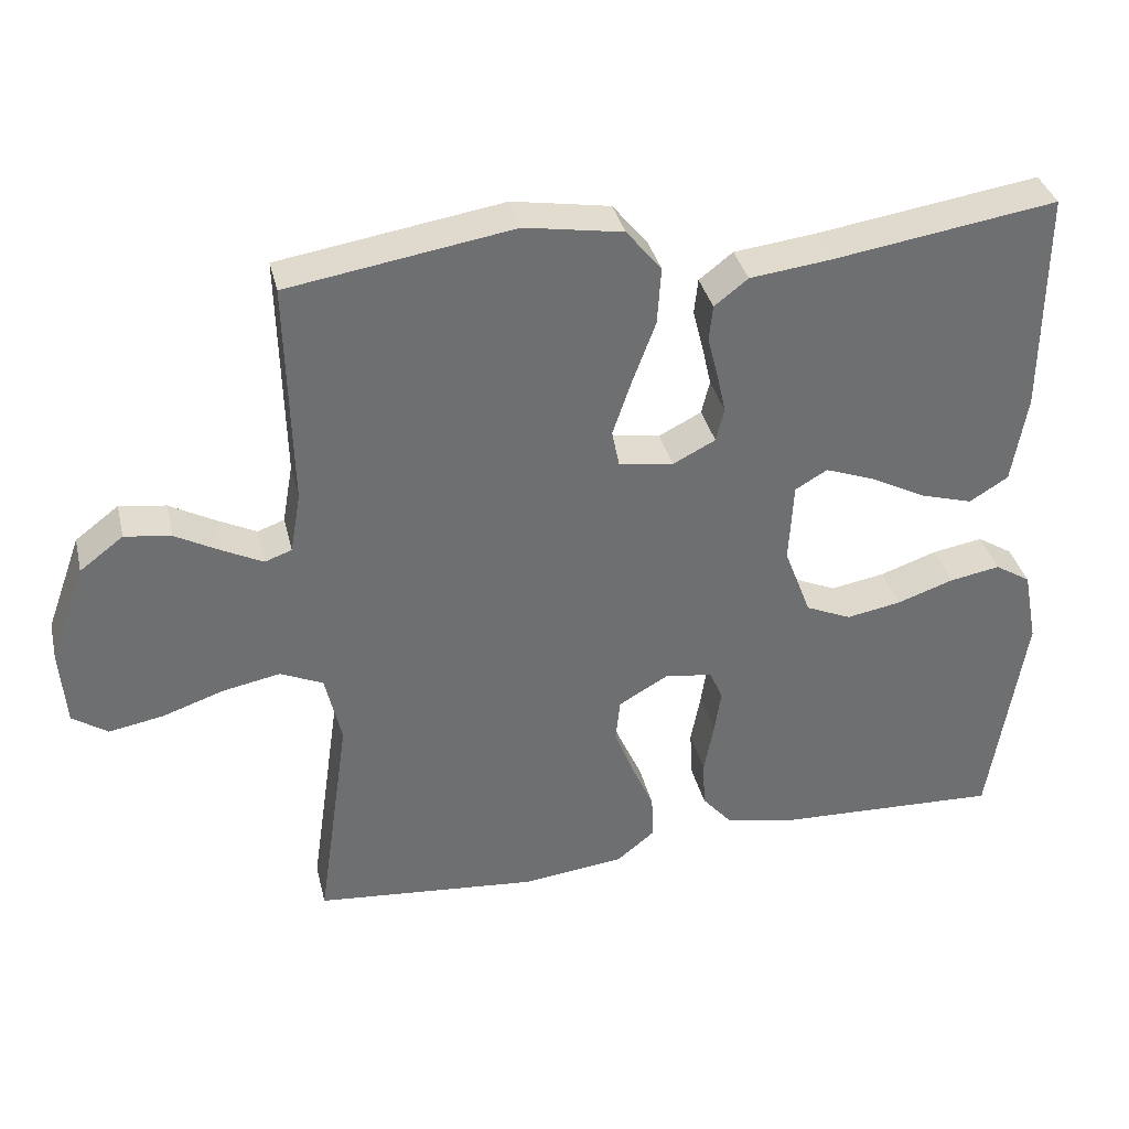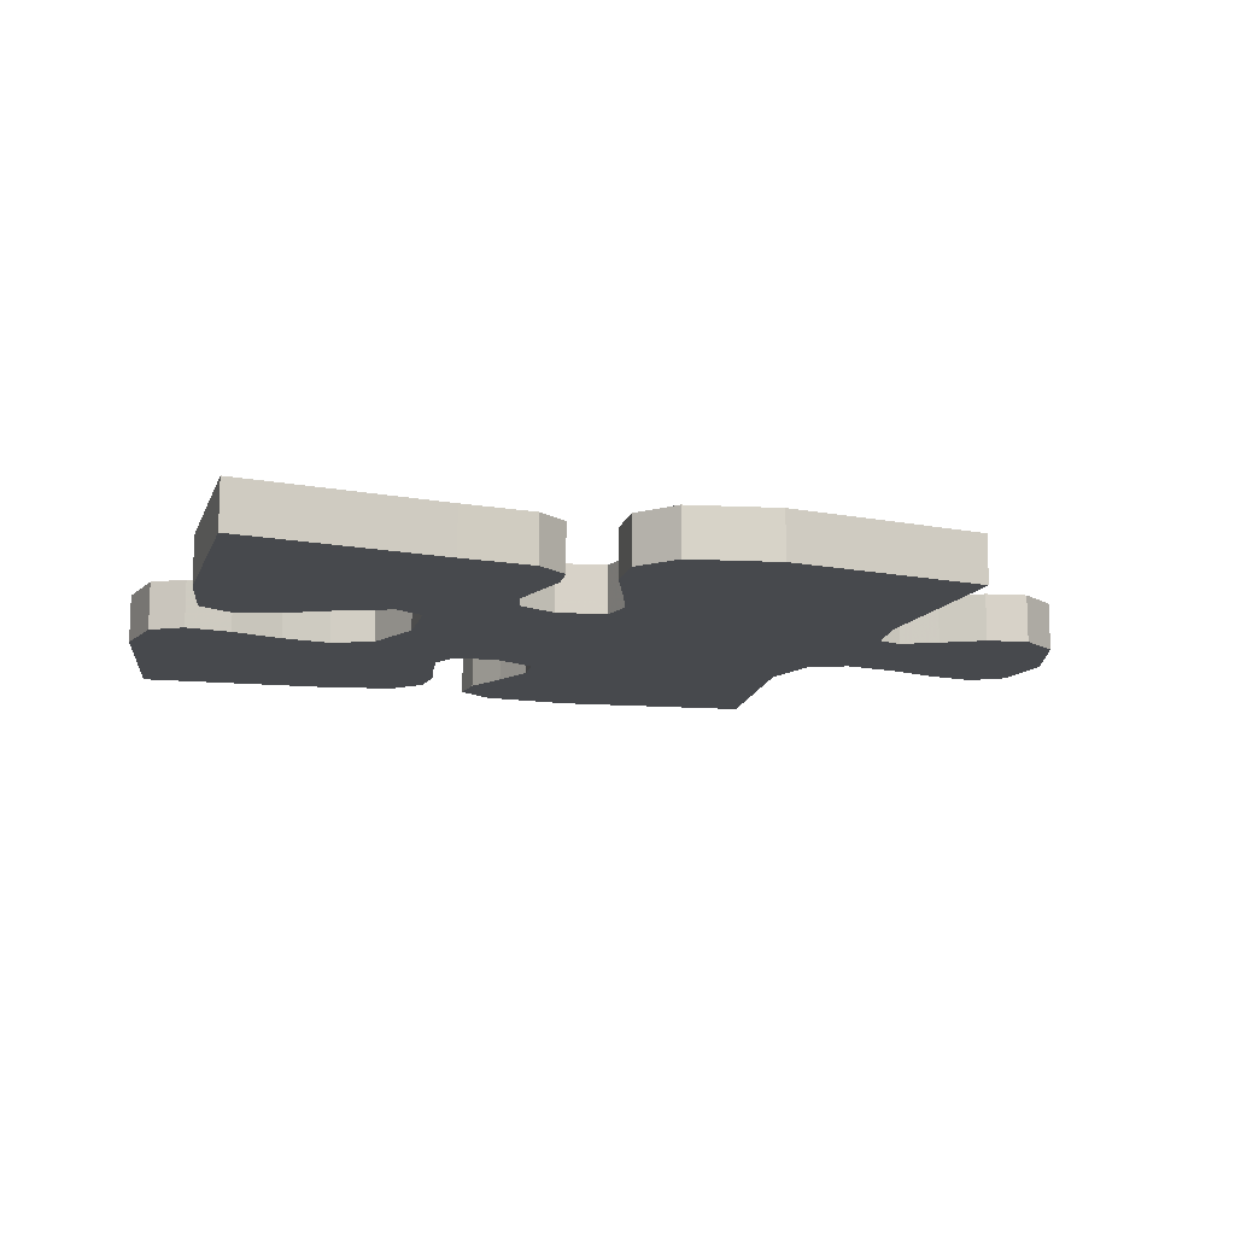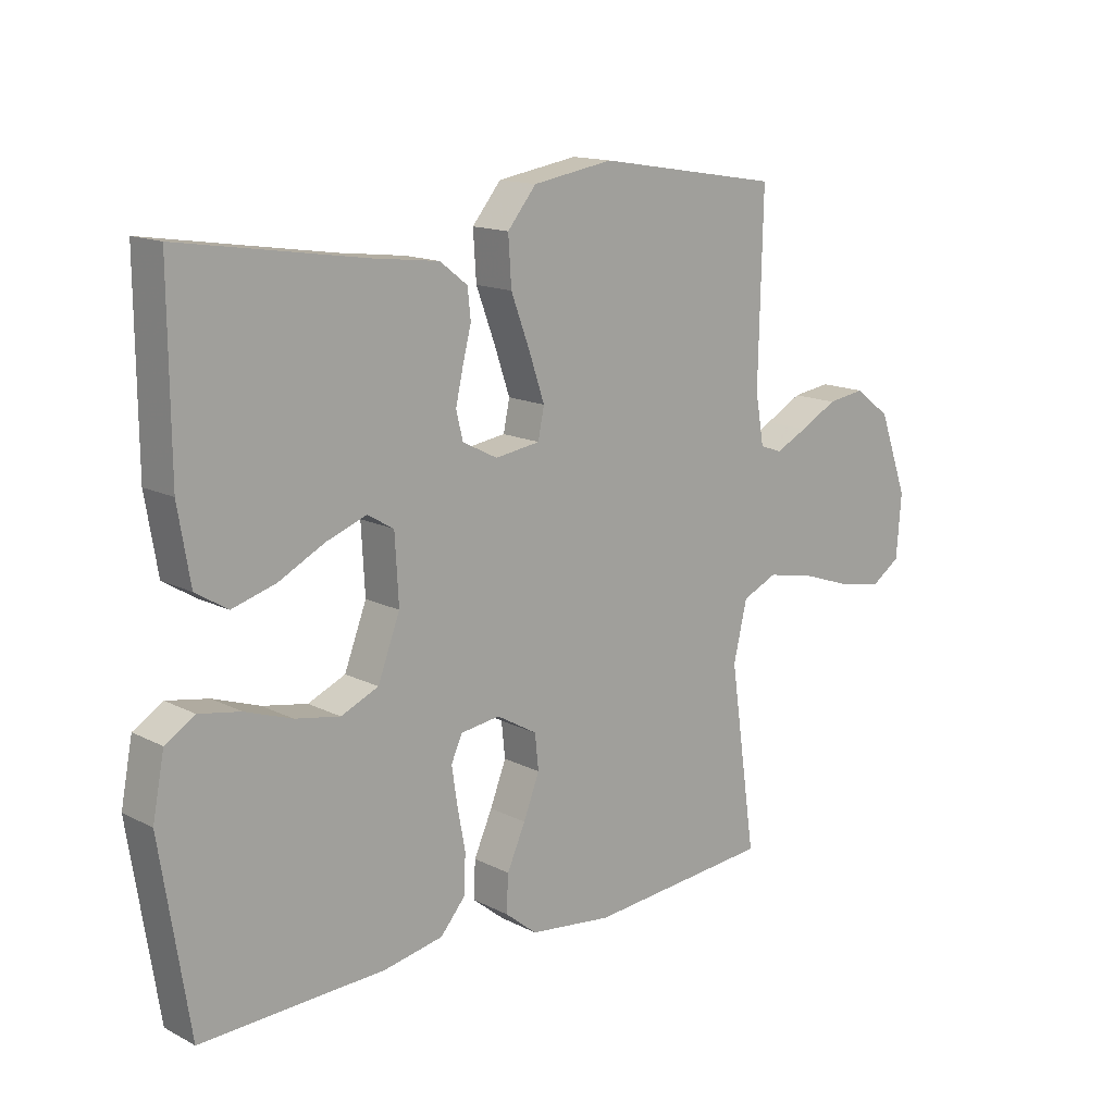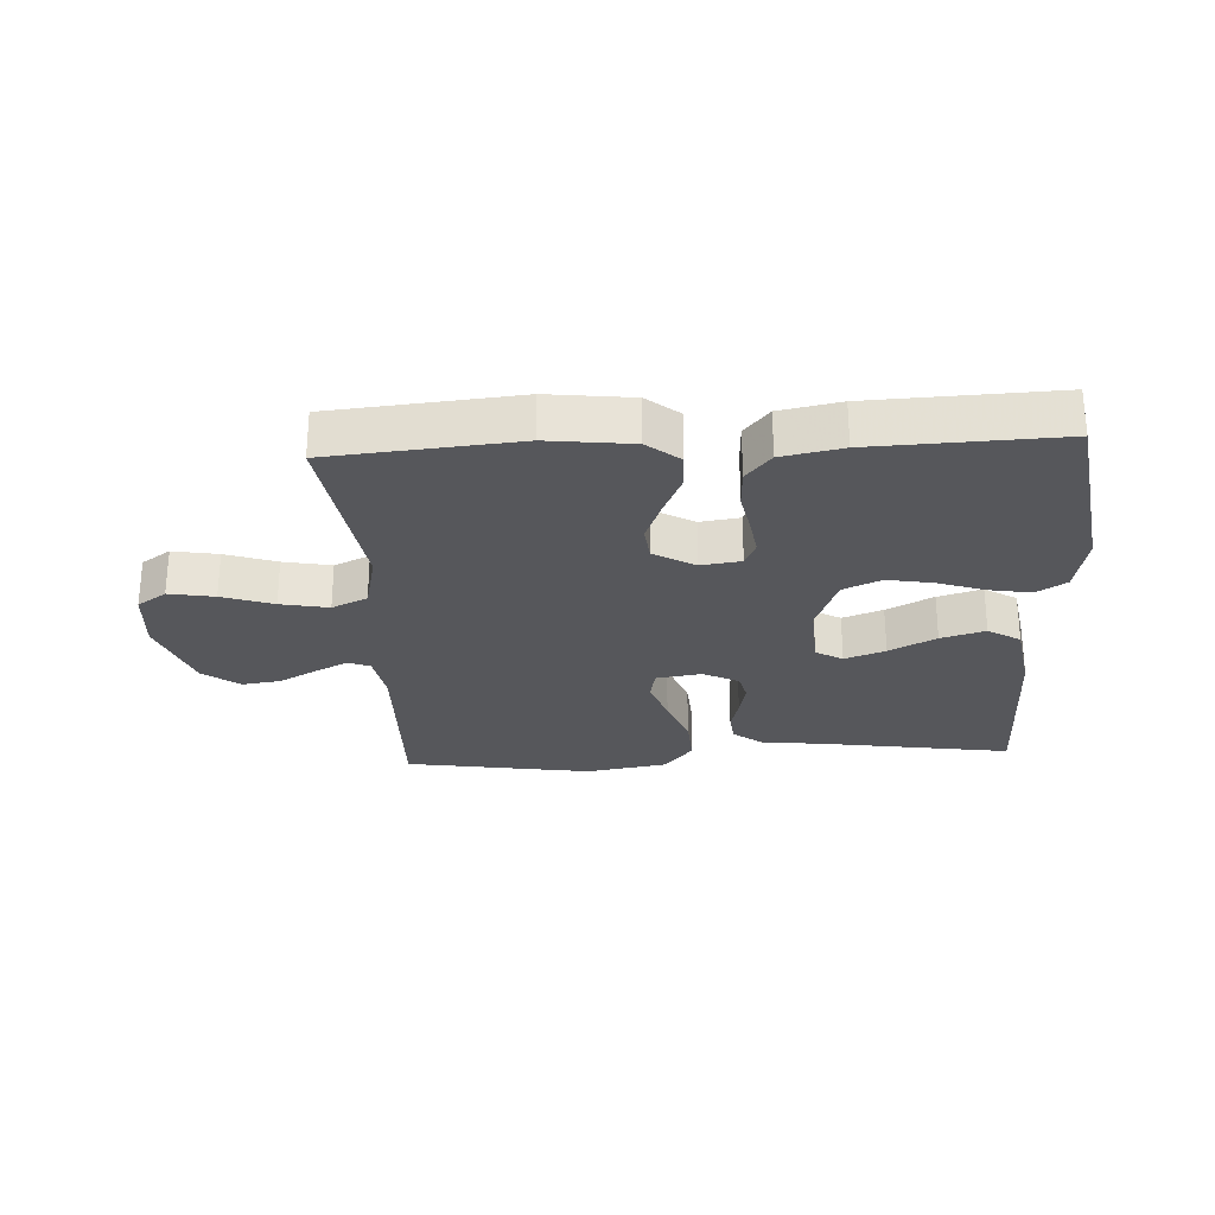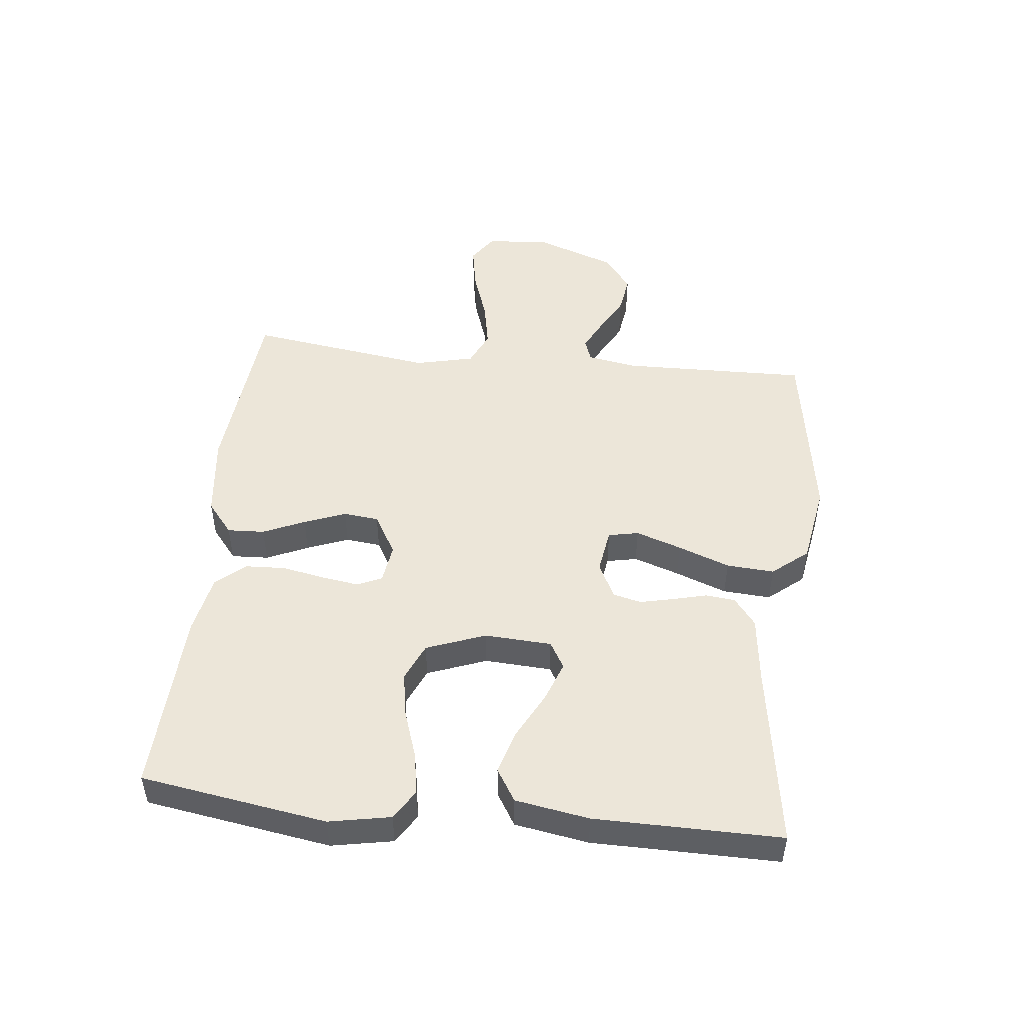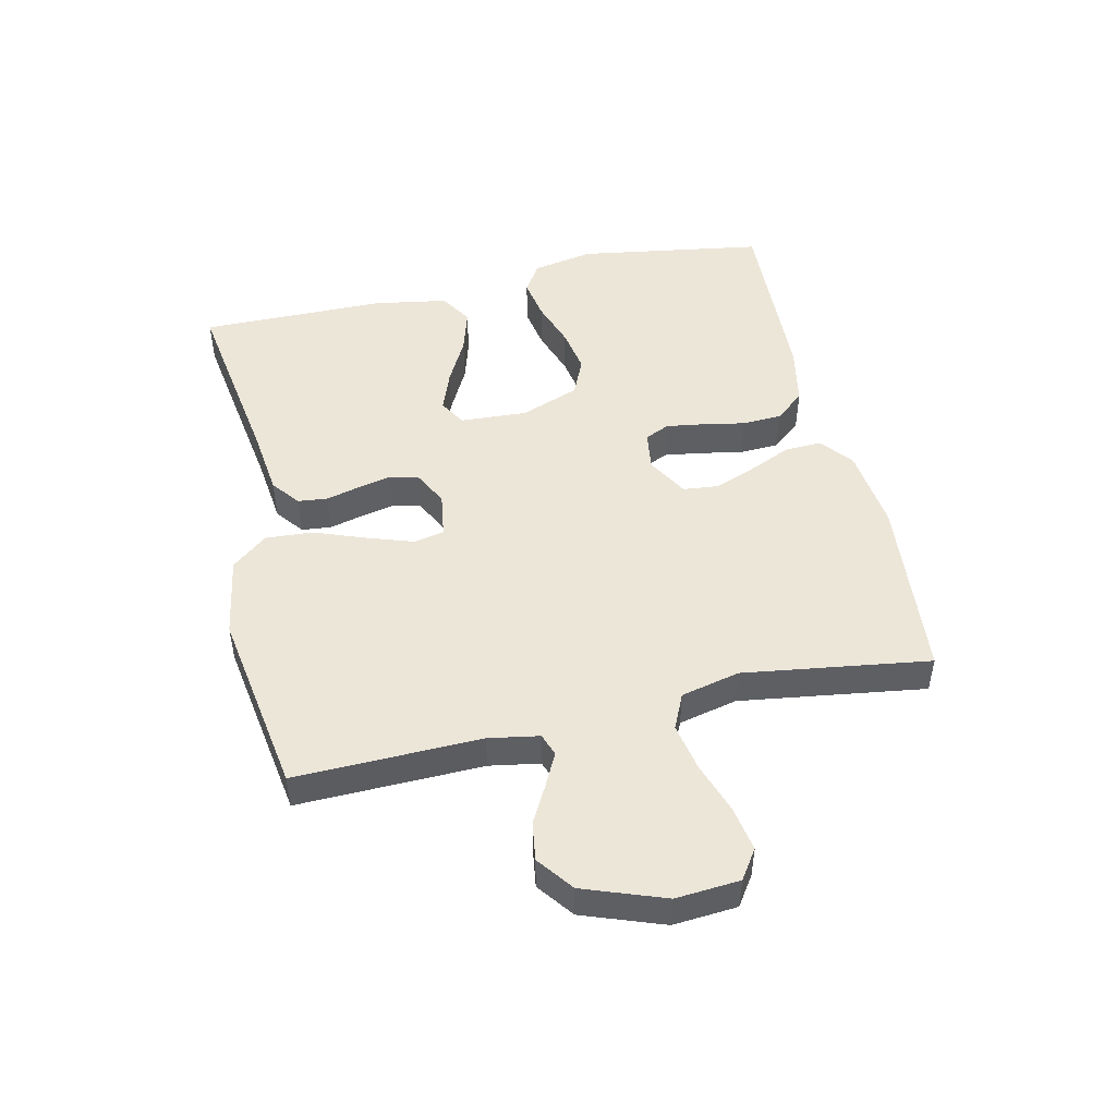
<metadata>
{"format":"obj","ext":"obj","renderer":"f3d","projection":"perspective","resolution":1024,"background":"white","views":[{"elev":35.8,"azim":166.8,"up":"+Z"},{"elev":-12.0,"azim":-16.4,"up":"+Y"},{"elev":14.5,"azim":-42.1,"up":"+Z"},{"elev":-27.2,"azim":-176.9,"up":"+Y"},{"elev":48.9,"azim":-83.8,"up":"+Y"},{"elev":48.6,"azim":77.3,"up":"+Y"}]}
</metadata>
<code>
v 0.5 0.07 -0.5
v 0.2 0.07 -0.527
v 0.065 0.07 -0.511
v 0.013 0.07 -0.469
v 0.016 0.07 -0.409
v 0.046 0.07 -0.342
v 0.072 0.07 -0.275
v 0.066 0.07 -0.218
v 0 0.07 -0.18
v -0.064 0.07 -0.189
v -0.082 0.07 -0.229
v -0.073 0.07 -0.289
v -0.06 0.07 -0.358
v -0.063 0.07 -0.422
v -0.103 0.07 -0.469
v -0.2 0.07 -0.488
v -0.5 0.07 -0.5
v -0.547 0.07 -0.2
v -0.528 0.07 -0.101
v -0.48 0.07 -0.071
v -0.412 0.07 -0.083
v -0.336 0.07 -0.109
v -0.263 0.07 -0.122
v -0.202 0.07 -0.095
v -0.166 0.07 0
v -0.172 0.07 0.108
v -0.215 0.07 0.133
v -0.28 0.07 0.109
v -0.355 0.07 0.07
v -0.426 0.07 0.049
v -0.478 0.07 0.081
v -0.498 0.07 0.2
v -0.5 0.07 0.5
v -0.2 0.07 0.454
v -0.092 0.07 0.441
v -0.047 0.07 0.406
v -0.042 0.07 0.358
v -0.056 0.07 0.303
v -0.068 0.07 0.249
v -0.057 0.07 0.204
v 0 0.07 0.175
v 0.073 0.07 0.186
v 0.083 0.07 0.235
v 0.058 0.07 0.309
v 0.027 0.07 0.392
v 0.022 0.07 0.469
v 0.069 0.07 0.526
v 0.2 0.07 0.548
v 0.5 0.07 0.5
v 0.493 0.07 0.2
v 0.507 0.07 0.119
v 0.543 0.07 0.106
v 0.595 0.07 0.132
v 0.656 0.07 0.165
v 0.718 0.07 0.174
v 0.776 0.07 0.13
v 0.823 0.07 0
v 0.815 0.07 -0.103
v 0.768 0.07 -0.135
v 0.695 0.07 -0.122
v 0.613 0.07 -0.094
v 0.536 0.07 -0.079
v 0.479 0.07 -0.105
v 0.457 0.07 -0.2
v 0.5 0 -0.5
v 0.2 0 -0.527
v 0.065 0 -0.511
v 0.013 0 -0.469
v 0.016 0 -0.409
v 0.046 0 -0.342
v 0.072 0 -0.275
v 0.066 0 -0.218
v 0 0 -0.18
v -0.064 0 -0.189
v -0.082 0 -0.229
v -0.073 0 -0.289
v -0.06 0 -0.358
v -0.063 0 -0.422
v -0.103 0 -0.469
v -0.2 0 -0.488
v -0.5 0 -0.5
v -0.547 0 -0.2
v -0.528 0 -0.101
v -0.48 0 -0.071
v -0.412 0 -0.083
v -0.336 0 -0.109
v -0.263 0 -0.122
v -0.202 0 -0.095
v -0.166 0 0
v -0.172 0 0.108
v -0.215 0 0.133
v -0.28 0 0.109
v -0.355 0 0.07
v -0.426 0 0.049
v -0.478 0 0.081
v -0.498 0 0.2
v -0.5 0 0.5
v -0.2 0 0.454
v -0.092 0 0.441
v -0.047 0 0.406
v -0.042 0 0.358
v -0.056 0 0.303
v -0.068 0 0.249
v -0.057 0 0.204
v 0 0 0.175
v 0.073 0 0.186
v 0.083 0 0.235
v 0.058 0 0.309
v 0.027 0 0.392
v 0.022 0 0.469
v 0.069 0 0.526
v 0.2 0 0.548
v 0.5 0 0.5
v 0.493 0 0.2
v 0.507 0 0.119
v 0.543 0 0.106
v 0.595 0 0.132
v 0.656 0 0.165
v 0.718 0 0.174
v 0.776 0 0.13
v 0.823 0 0
v 0.815 0 -0.103
v 0.768 0 -0.135
v 0.695 0 -0.122
v 0.613 0 -0.094
v 0.536 0 -0.079
v 0.479 0 -0.105
v 0.457 0 -0.2
f 59 60 61
f 58 59 61
f 57 58 61
f 56 57 61
f 55 56 61
f 54 55 61
f 53 54 61
f 52 53 61 62
f 51 52 62 63
f 48 49 50
f 47 48 50
f 46 47 50
f 45 46 50
f 44 45 50
f 51 63 64
f 50 51 64
f 44 50 64
f 43 44 64
f 36 37 38
f 35 36 38
f 34 35 38
f 34 38 39
f 33 34 39
f 32 33 39
f 31 32 39
f 30 31 39
f 29 30 39
f 28 29 39
f 27 28 39 40
f 20 21 22
f 19 20 22
f 18 19 22
f 17 18 22
f 16 17 22
f 15 16 22
f 14 15 22
f 13 14 22
f 12 13 22
f 11 12 22 23
f 10 11 23 24
f 4 5 6
f 3 4 6
f 2 3 6
f 1 2 6
f 64 1 6
f 64 6 7
f 64 7 8
f 43 64 8
f 42 43 8
f 41 42 8 9
f 26 27 40 41
f 41 9 10
f 26 41 10
f 25 26 10
f 10 24 25
f 125 124 123
f 125 123 122
f 125 122 121
f 125 121 120
f 125 120 119
f 125 119 118
f 125 118 117
f 126 125 117 116
f 127 126 116 115
f 114 113 112
f 114 112 111
f 114 111 110
f 114 110 109
f 114 109 108
f 128 127 115
f 128 115 114
f 128 114 108
f 128 108 107
f 102 101 100
f 102 100 99
f 102 99 98
f 103 102 98
f 103 98 97
f 103 97 96
f 103 96 95
f 103 95 94
f 103 94 93
f 103 93 92
f 104 103 92 91
f 86 85 84
f 86 84 83
f 86 83 82
f 86 82 81
f 86 81 80
f 86 80 79
f 86 79 78
f 86 78 77
f 86 77 76
f 87 86 76 75
f 88 87 75 74
f 70 69 68
f 70 68 67
f 70 67 66
f 70 66 65
f 70 65 128
f 71 70 128
f 72 71 128
f 72 128 107
f 72 107 106
f 73 72 106 105
f 105 104 91 90
f 74 73 105
f 74 105 90
f 74 90 89
f 89 88 74
f 1 65 66 2
f 2 66 67 3
f 3 67 68 4
f 4 68 69 5
f 5 69 70 6
f 6 70 71 7
f 7 71 72 8
f 8 72 73 9
f 9 73 74 10
f 10 74 75 11
f 11 75 76 12
f 12 76 77 13
f 13 77 78 14
f 14 78 79 15
f 15 79 80 16
f 16 80 81 17
f 17 81 82 18
f 18 82 83 19
f 19 83 84 20
f 20 84 85 21
f 21 85 86 22
f 22 86 87 23
f 23 87 88 24
f 24 88 89 25
f 25 89 90 26
f 26 90 91 27
f 27 91 92 28
f 28 92 93 29
f 29 93 94 30
f 30 94 95 31
f 31 95 96 32
f 32 96 97 33
f 33 97 98 34
f 34 98 99 35
f 35 99 100 36
f 36 100 101 37
f 37 101 102 38
f 38 102 103 39
f 39 103 104 40
f 40 104 105 41
f 41 105 106 42
f 42 106 107 43
f 43 107 108 44
f 44 108 109 45
f 45 109 110 46
f 46 110 111 47
f 47 111 112 48
f 48 112 113 49
f 49 113 114 50
f 50 114 115 51
f 51 115 116 52
f 52 116 117 53
f 53 117 118 54
f 54 118 119 55
f 55 119 120 56
f 56 120 121 57
f 57 121 122 58
f 58 122 123 59
f 59 123 124 60
f 60 124 125 61
f 61 125 126 62
f 62 126 127 63
f 63 127 128 64
f 64 128 65 1

</code>
